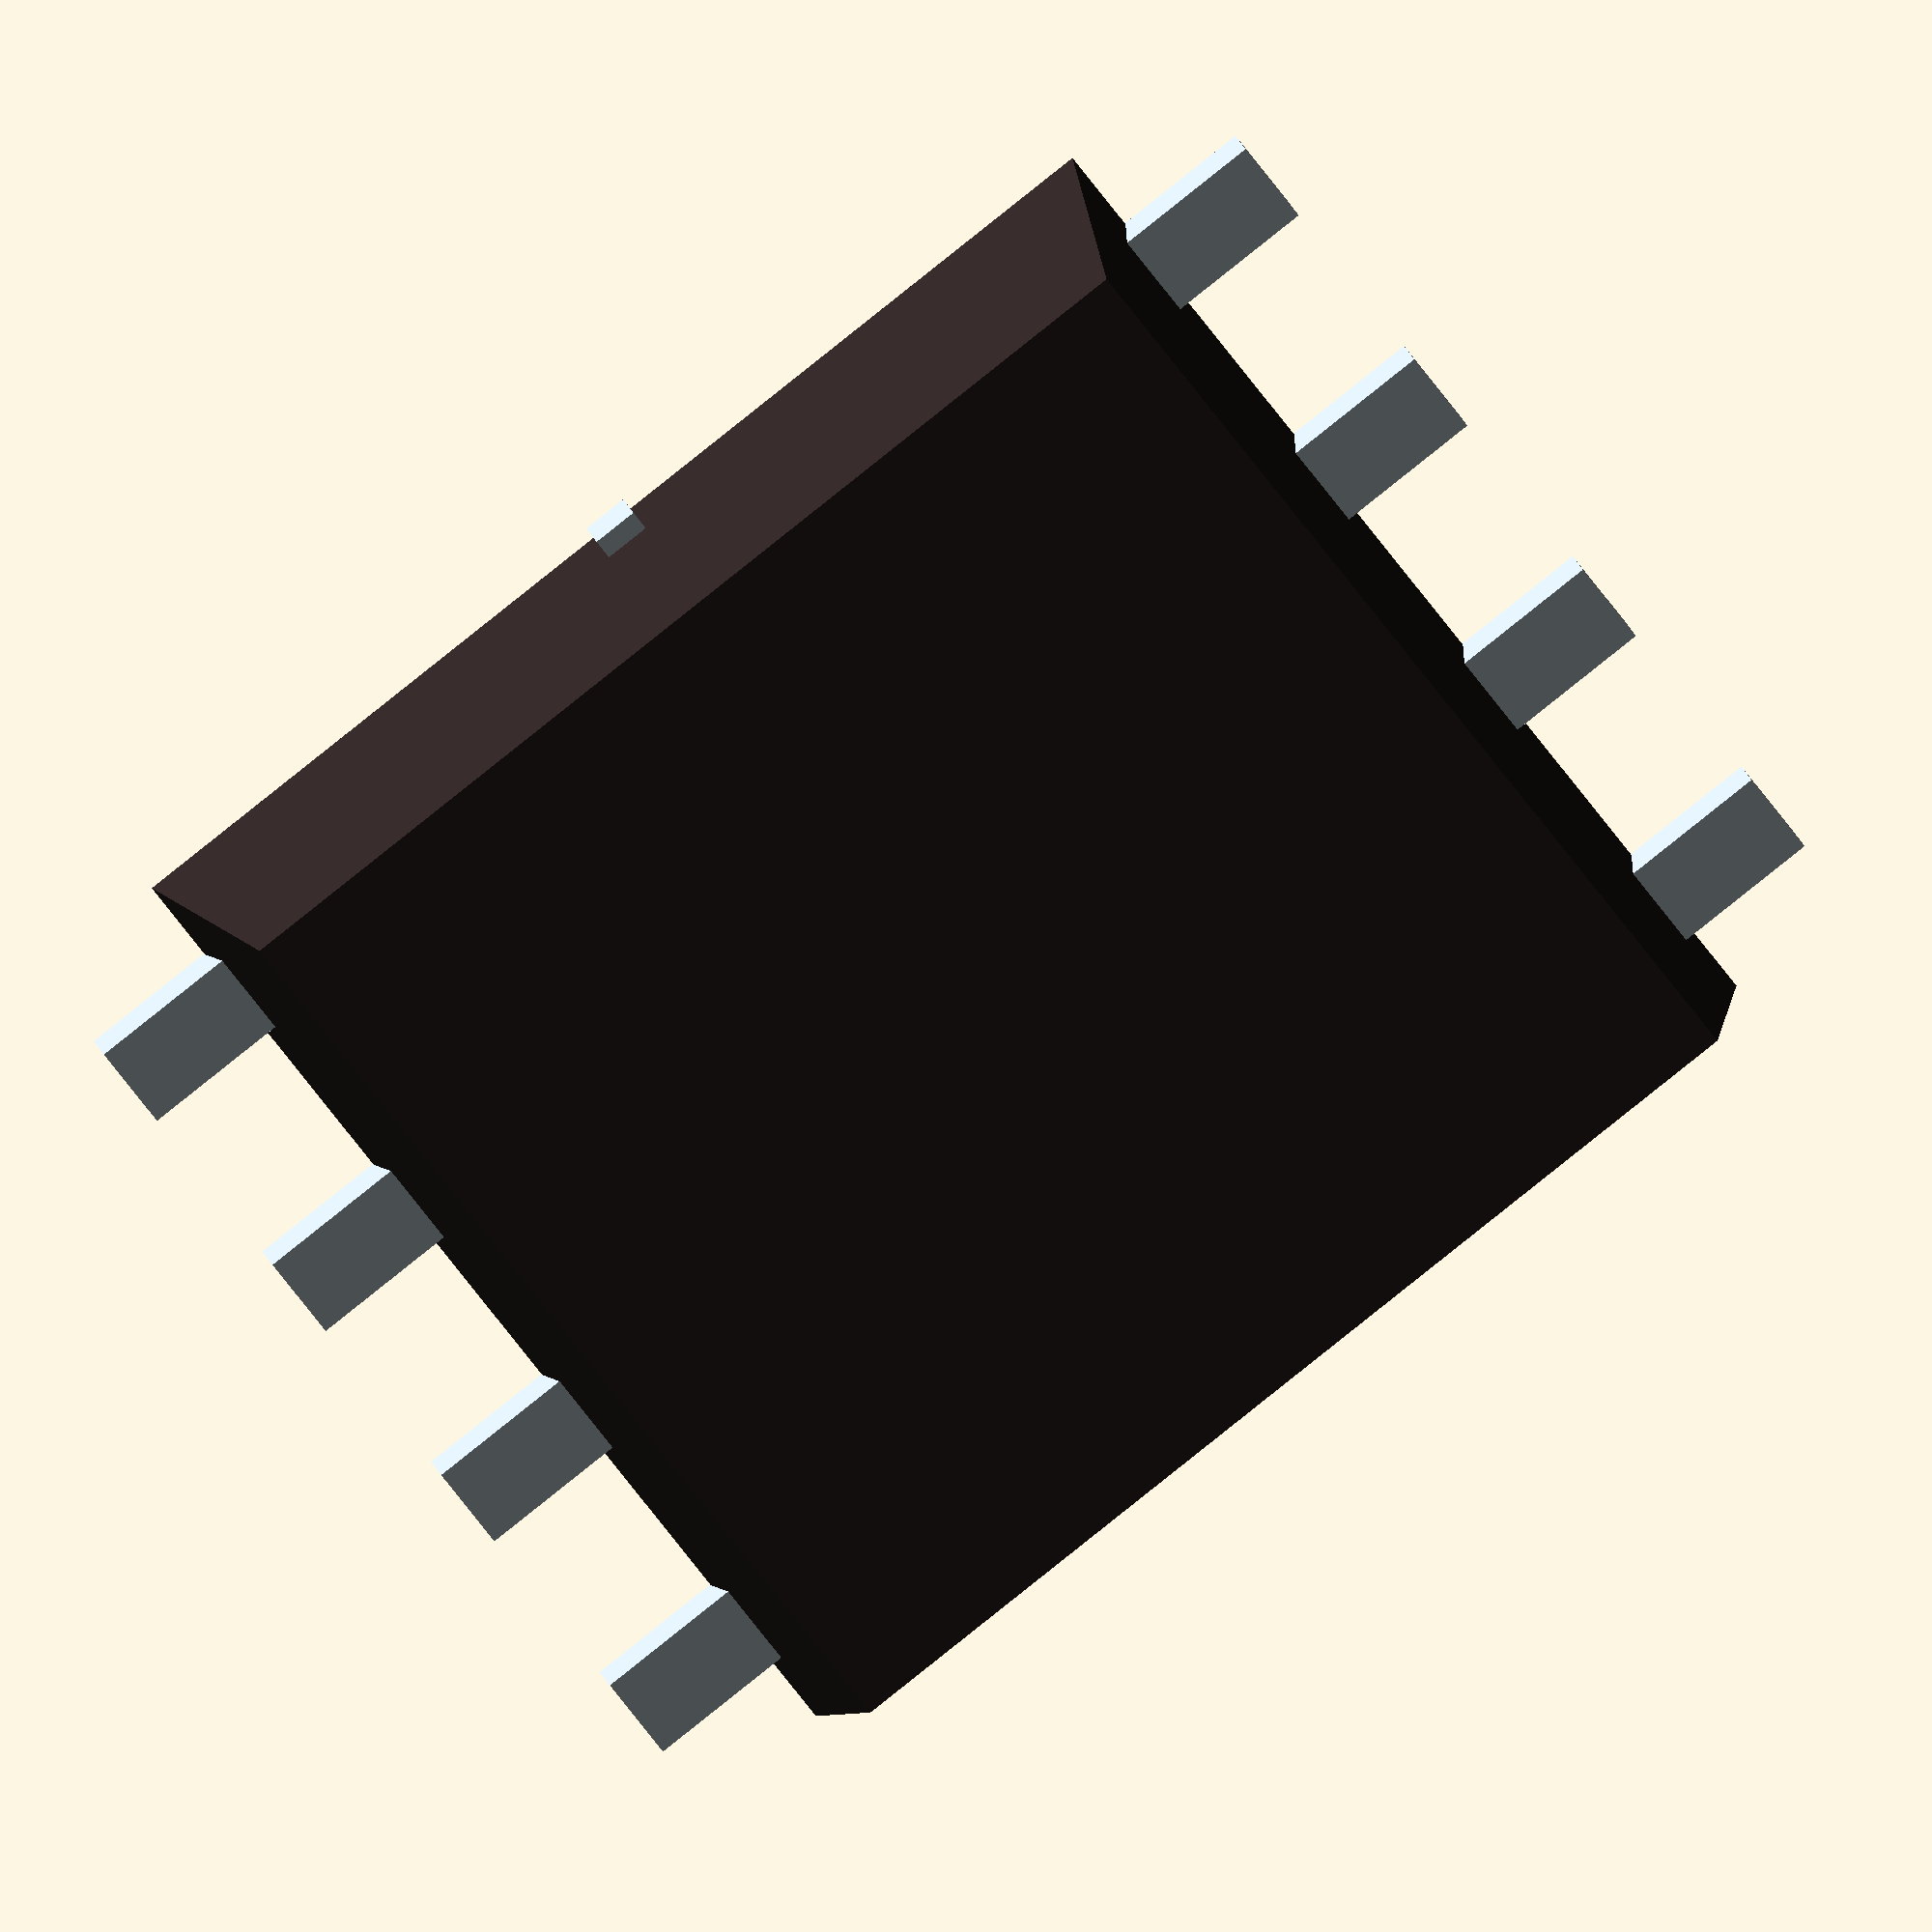
<openscad>
epsilon = 0.01;
module dsopAdvance() {
    bodyX = 5;
    bodyY = 5;
    bodyZ = 0.73;
    
    pinThickness = 0.166;
    pinSpacing = 1.27;
    pinWidth = 0.4;
    pinHeight = 0.6;
    
    bottomPadX = 4.25;
    bottomPadY = 3.5;
    bottomPadShift = 0.8;
    
    scaleMagic = 0.92;
    moreMagic = 0.2;
    awfulLotOfMagic = 0.05;
    
    plasticColor = [0.192, 0.149, 0.149];
    copperColor = [0.769, 0.82, 0.851];
        
    // :: body
    translate([0,0,epsilon])
        color(plasticColor)
            linear_extrude(scale=scaleMagic,height=bodyZ) {
                square([bodyX,bodyY],center=true);
            }
        
    // :: pins
    color(copperColor) {
        for(i=[0:3])
            translate([-bodyX/2+pinWidth+i*pinSpacing,-bodyY/2-pinHeight,0])
                cube([pinWidth,pinHeight+moreMagic,pinThickness]);
        for(i=[0:3])
            translate([-bodyX/2+pinWidth+i*pinSpacing,bodyY/2-moreMagic,0])
                cube([pinWidth,pinHeight+moreMagic,pinThickness]);
        
        // :: bottom pad
        translate([-bottomPadX/2,-bodyY/2-pinHeight+bottomPadShift,0])
            cube([bottomPadX,bottomPadY,2*epsilon]);
        
      // :: cosmetic
        translate([-bodyX/2-awfulLotOfMagic,-moreMagic/2,0])
            cube([bodyX+2*awfulLotOfMagic,moreMagic,pinThickness]);
    }
}

dsopAdvance();
</openscad>
<views>
elev=339.2 azim=54.2 roll=345.0 proj=o view=solid
</views>
